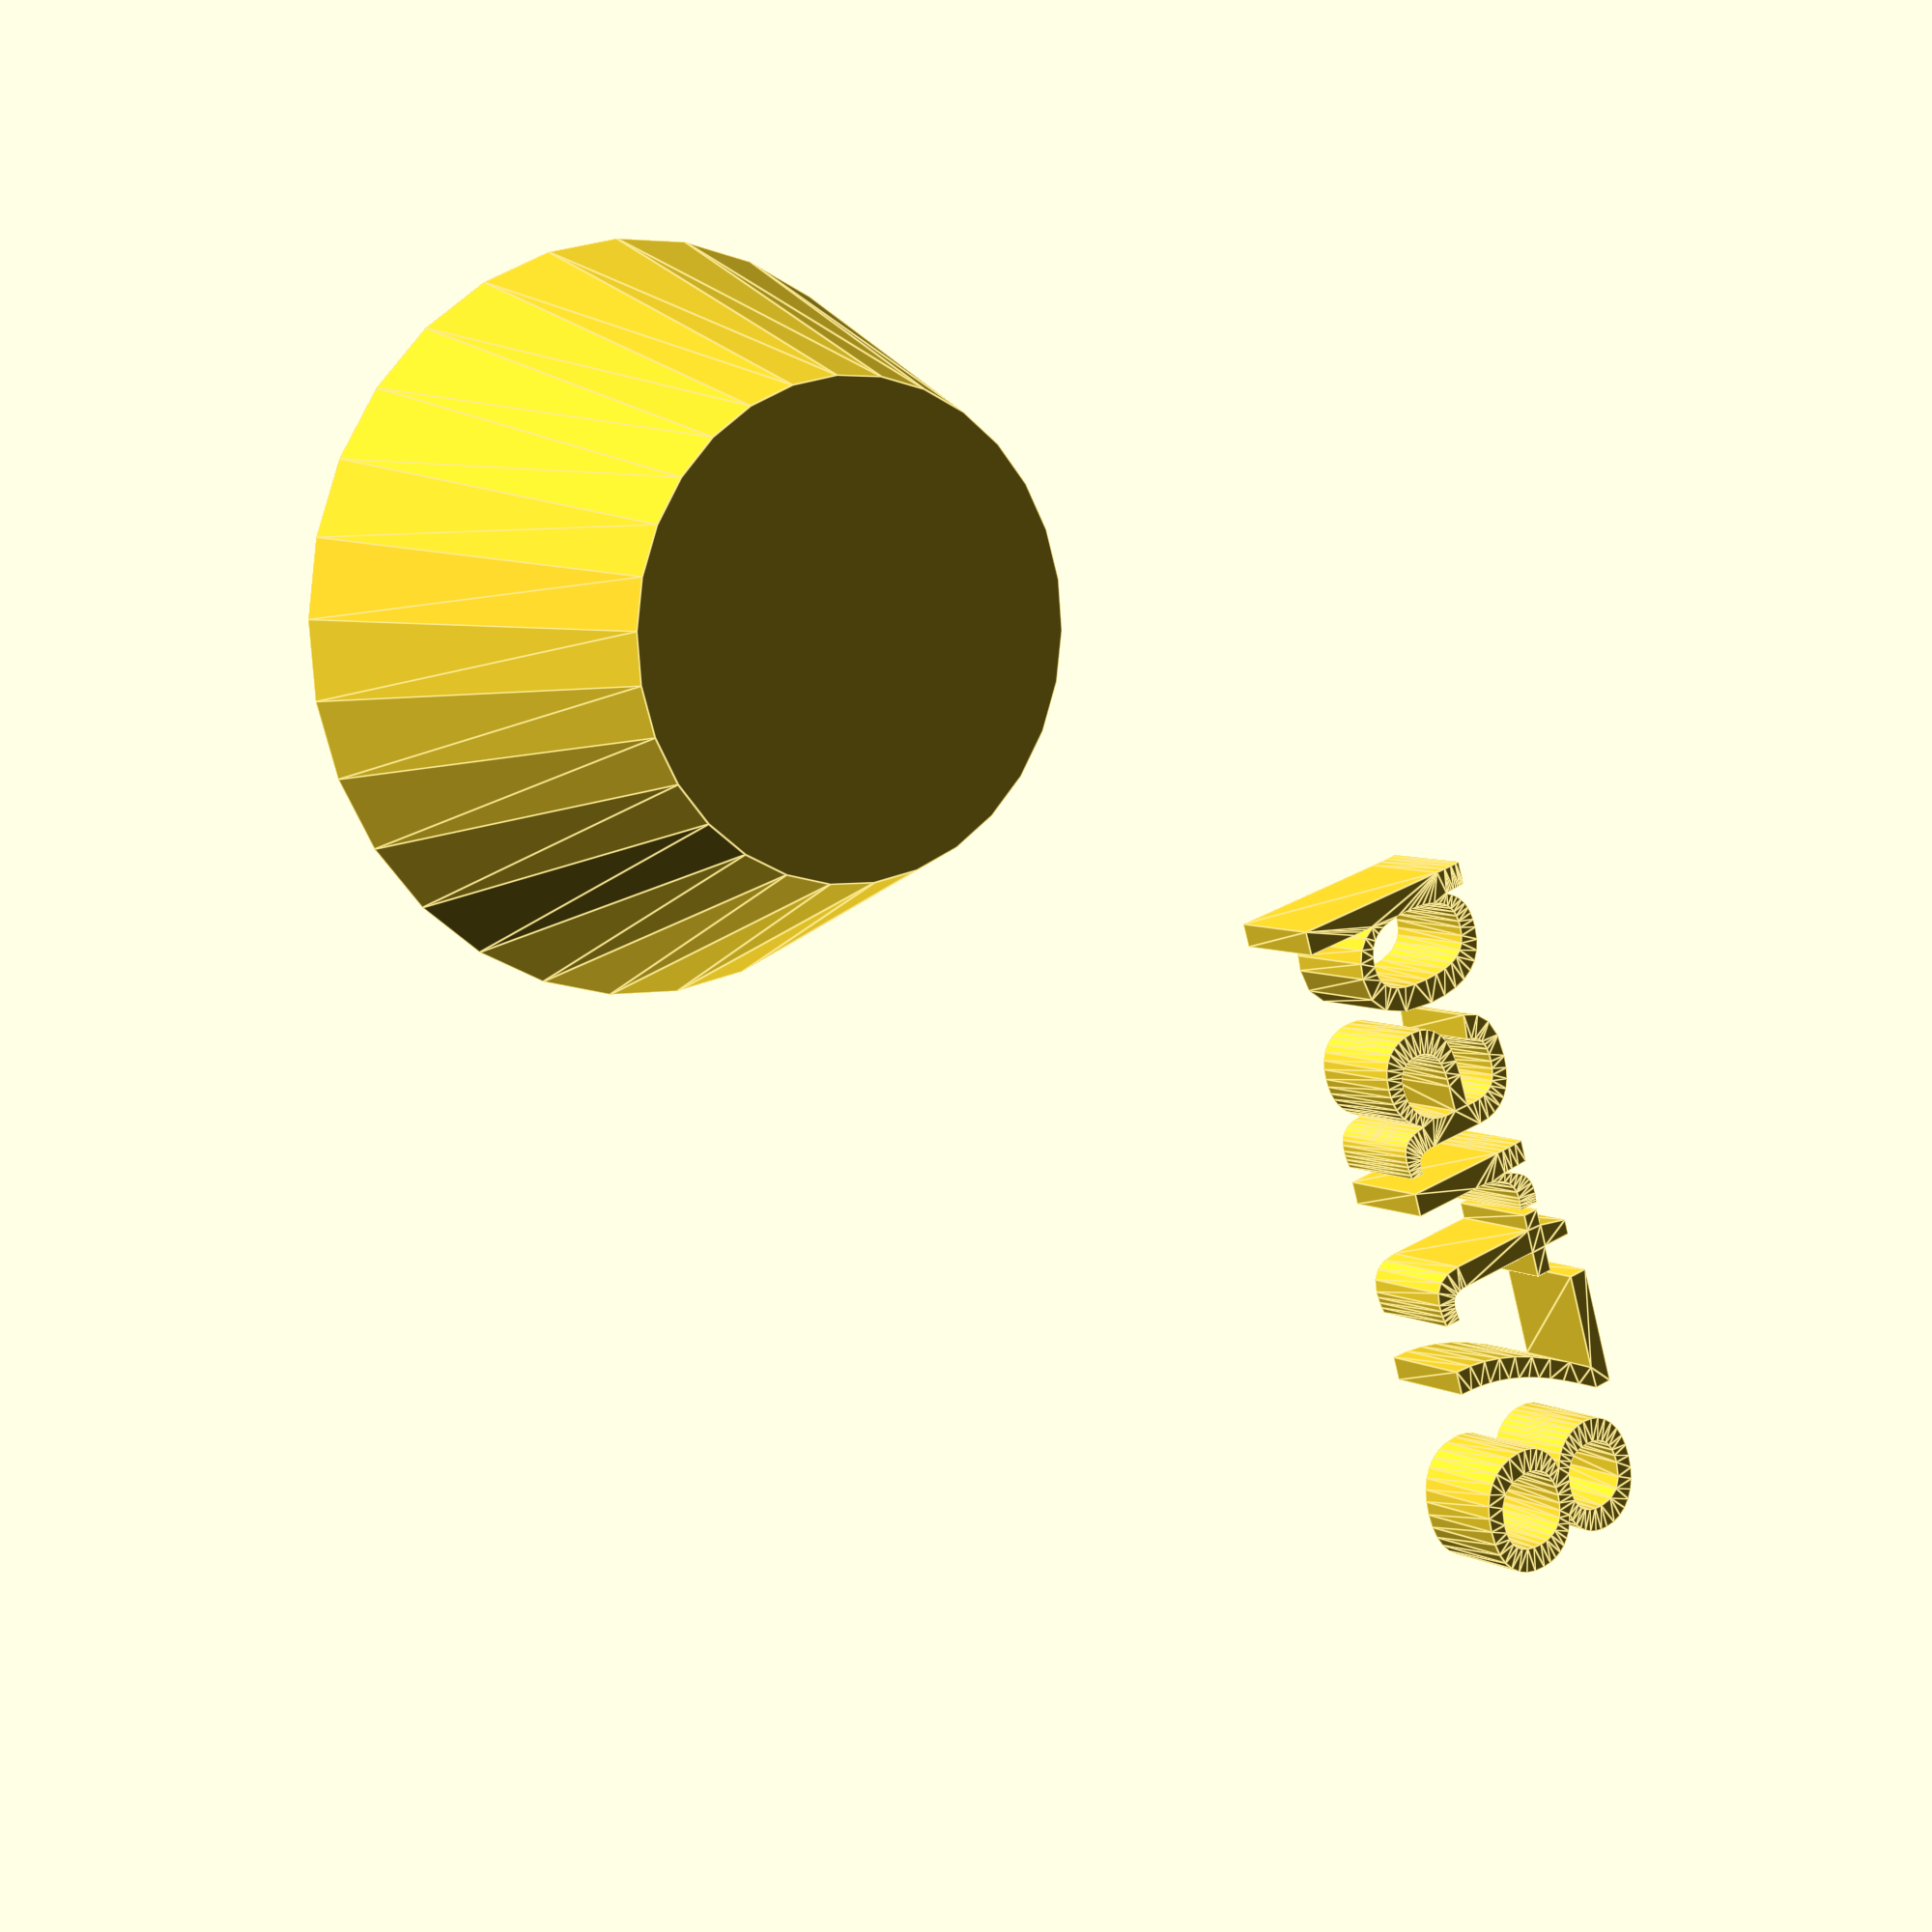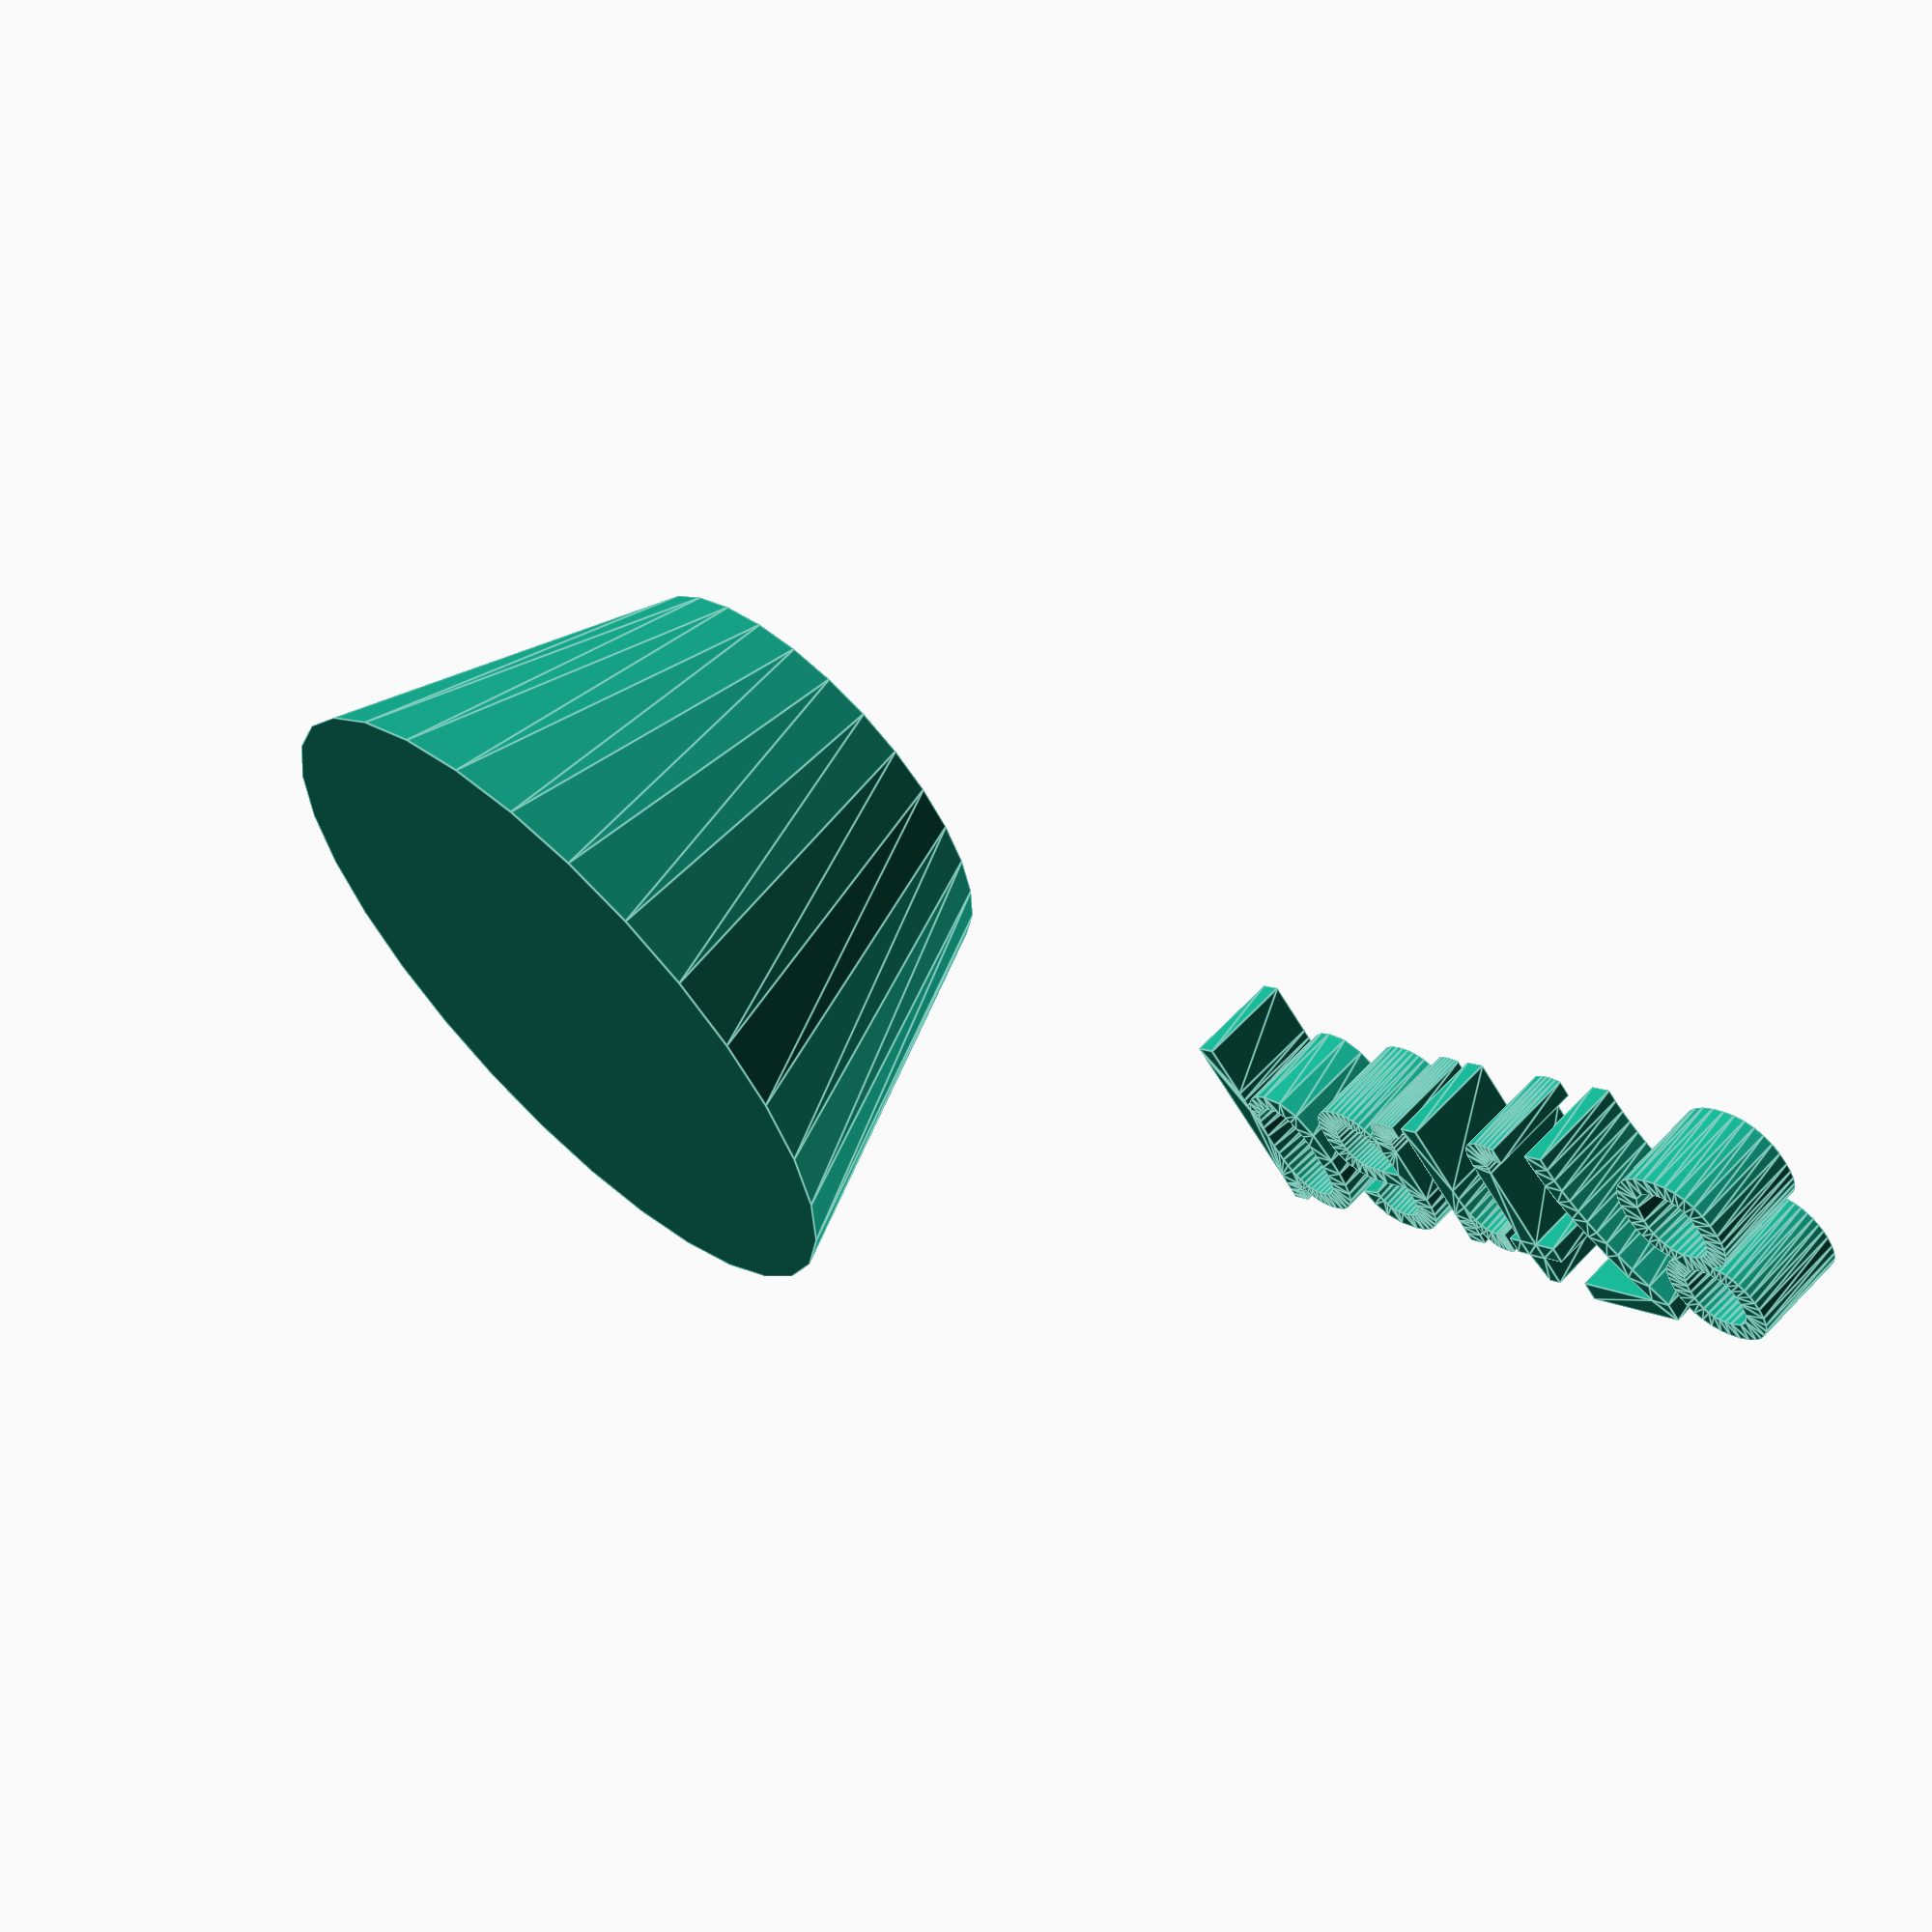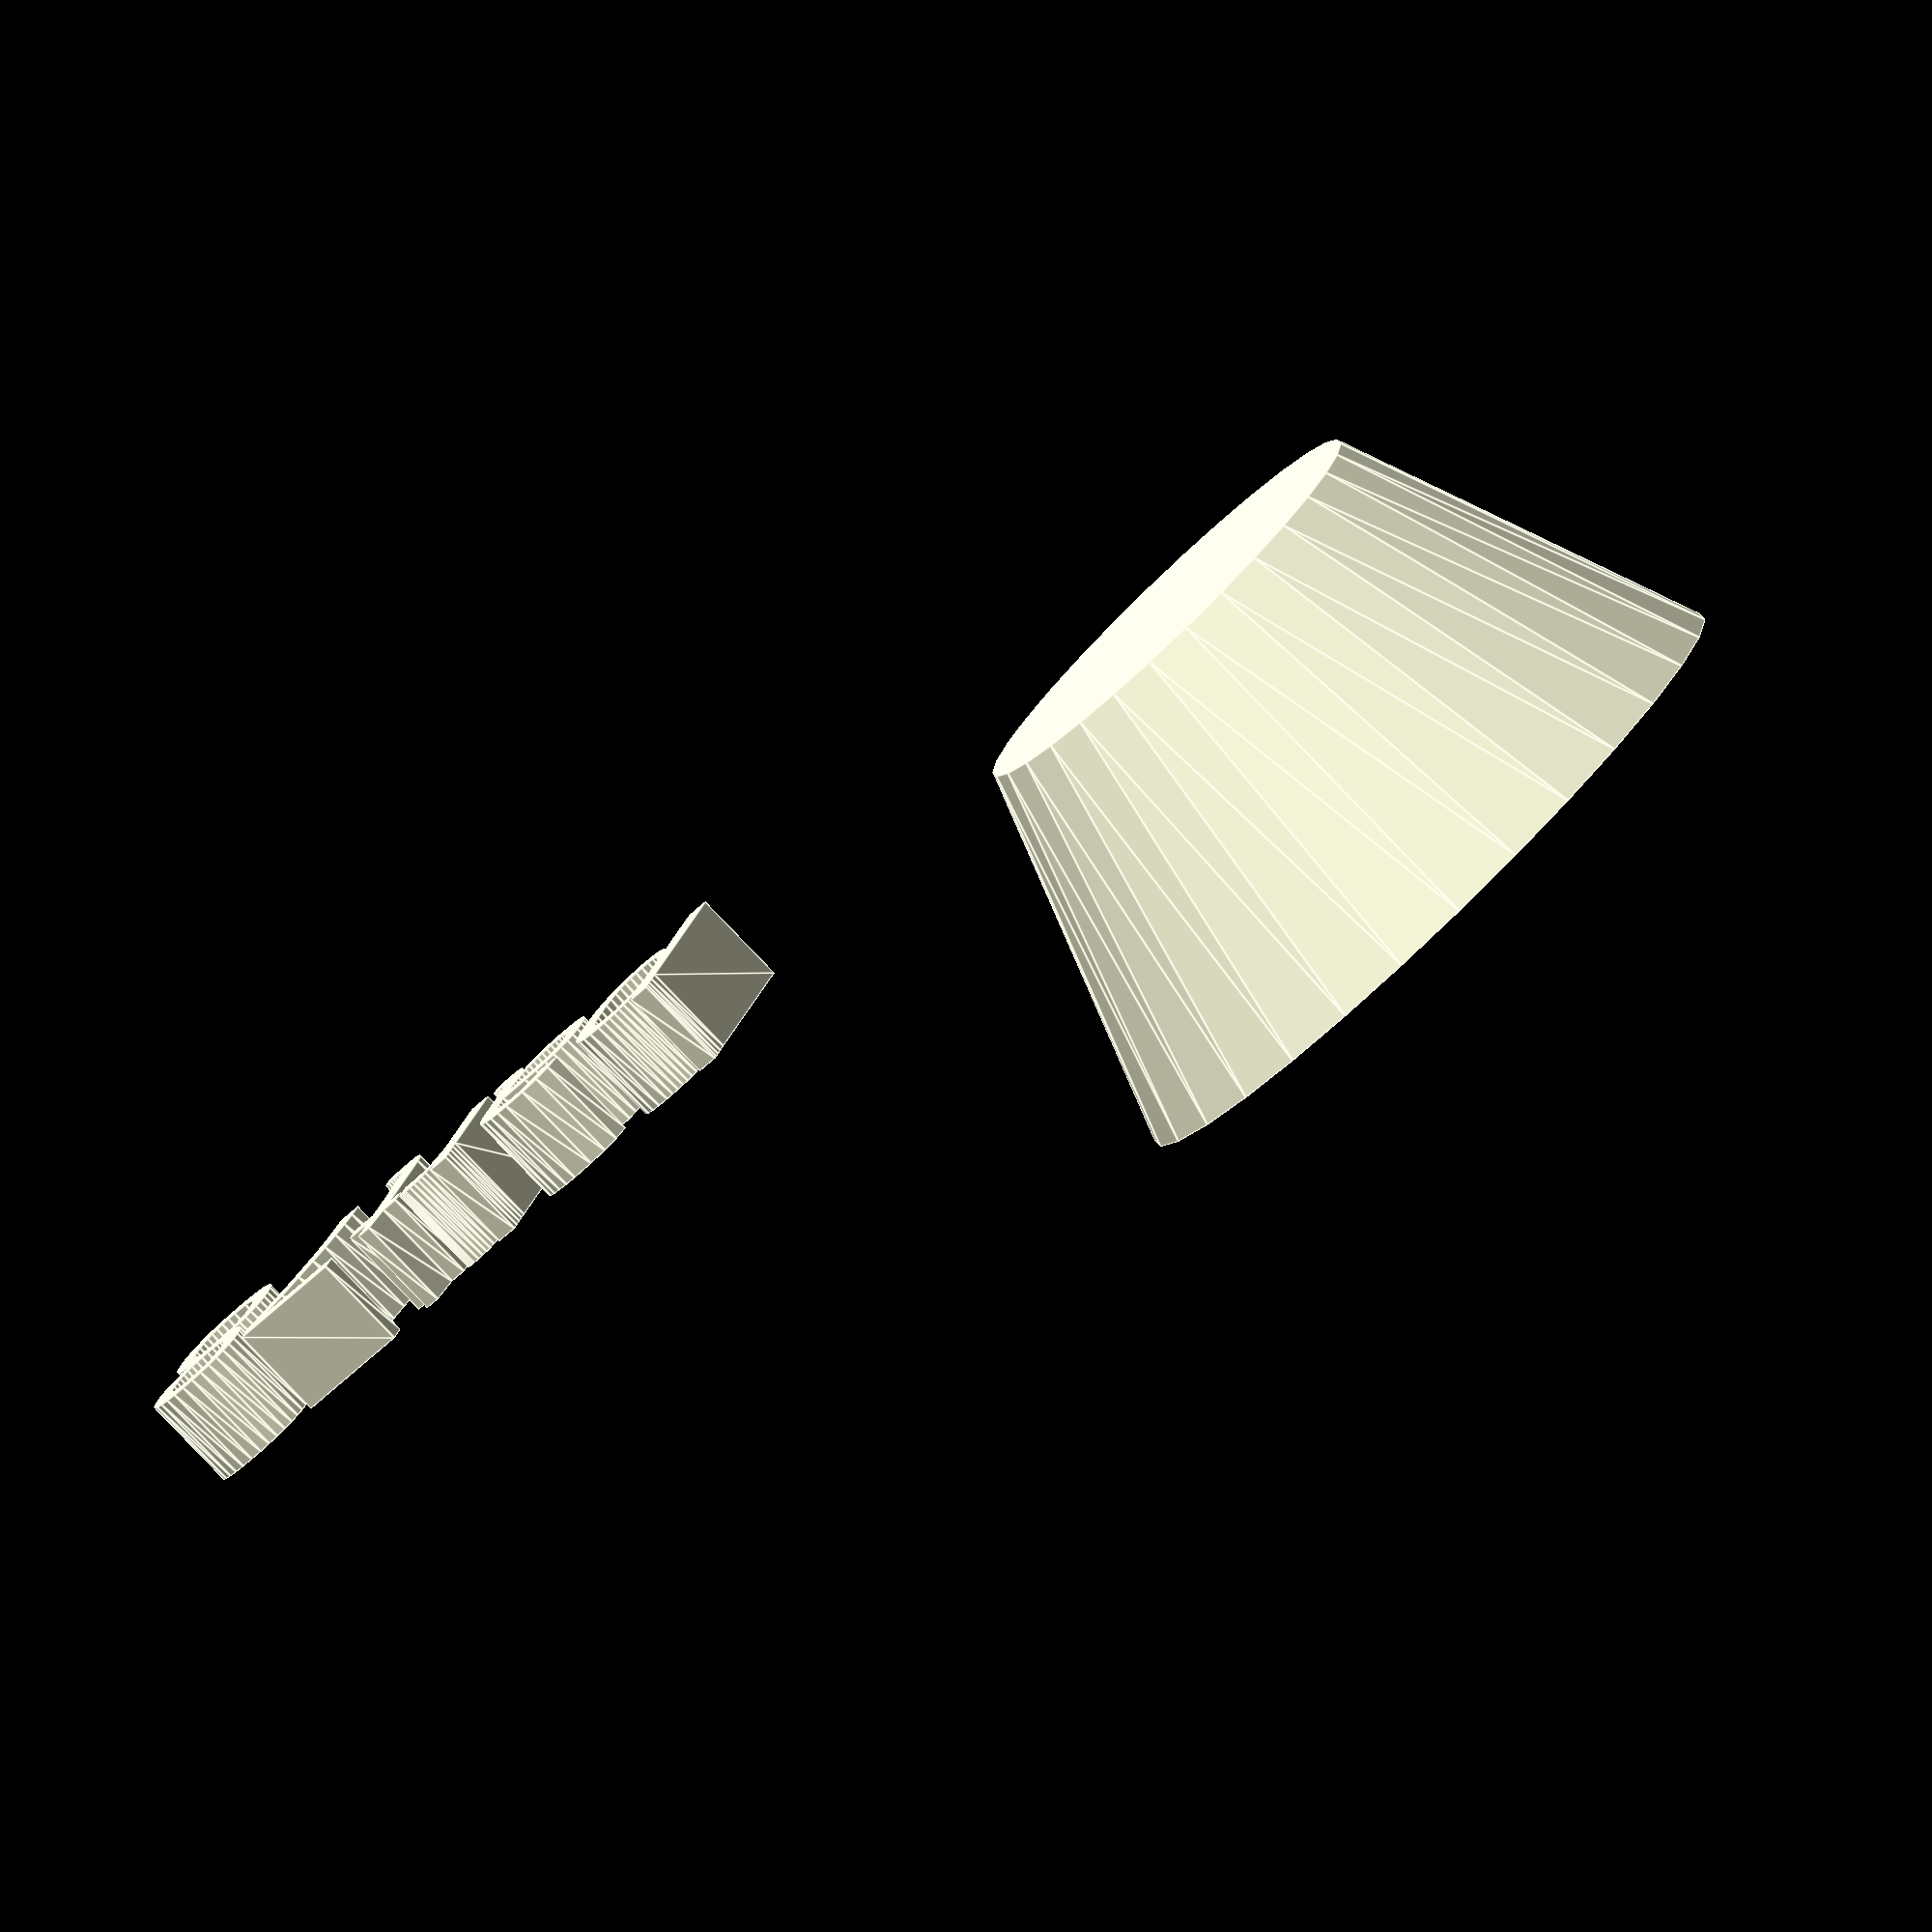
<openscad>
//[CUSTOMIZATION]
// Height
h=19;
// Radius 1
r1=19;
// Radius 2
r2=12;
// Message
txt="part78";
module __END_CUSTOMIZATIONS () { }
cylinder(h,r1,r2);
translate([20,20,20]) { linear_extrude(5) text(txt, font="Liberation Sans"); }

</openscad>
<views>
elev=353.9 azim=73.1 roll=325.2 proj=p view=edges
elev=117.8 azim=44.9 roll=316.6 proj=p view=edges
elev=81.0 azim=203.8 roll=43.7 proj=o view=edges
</views>
